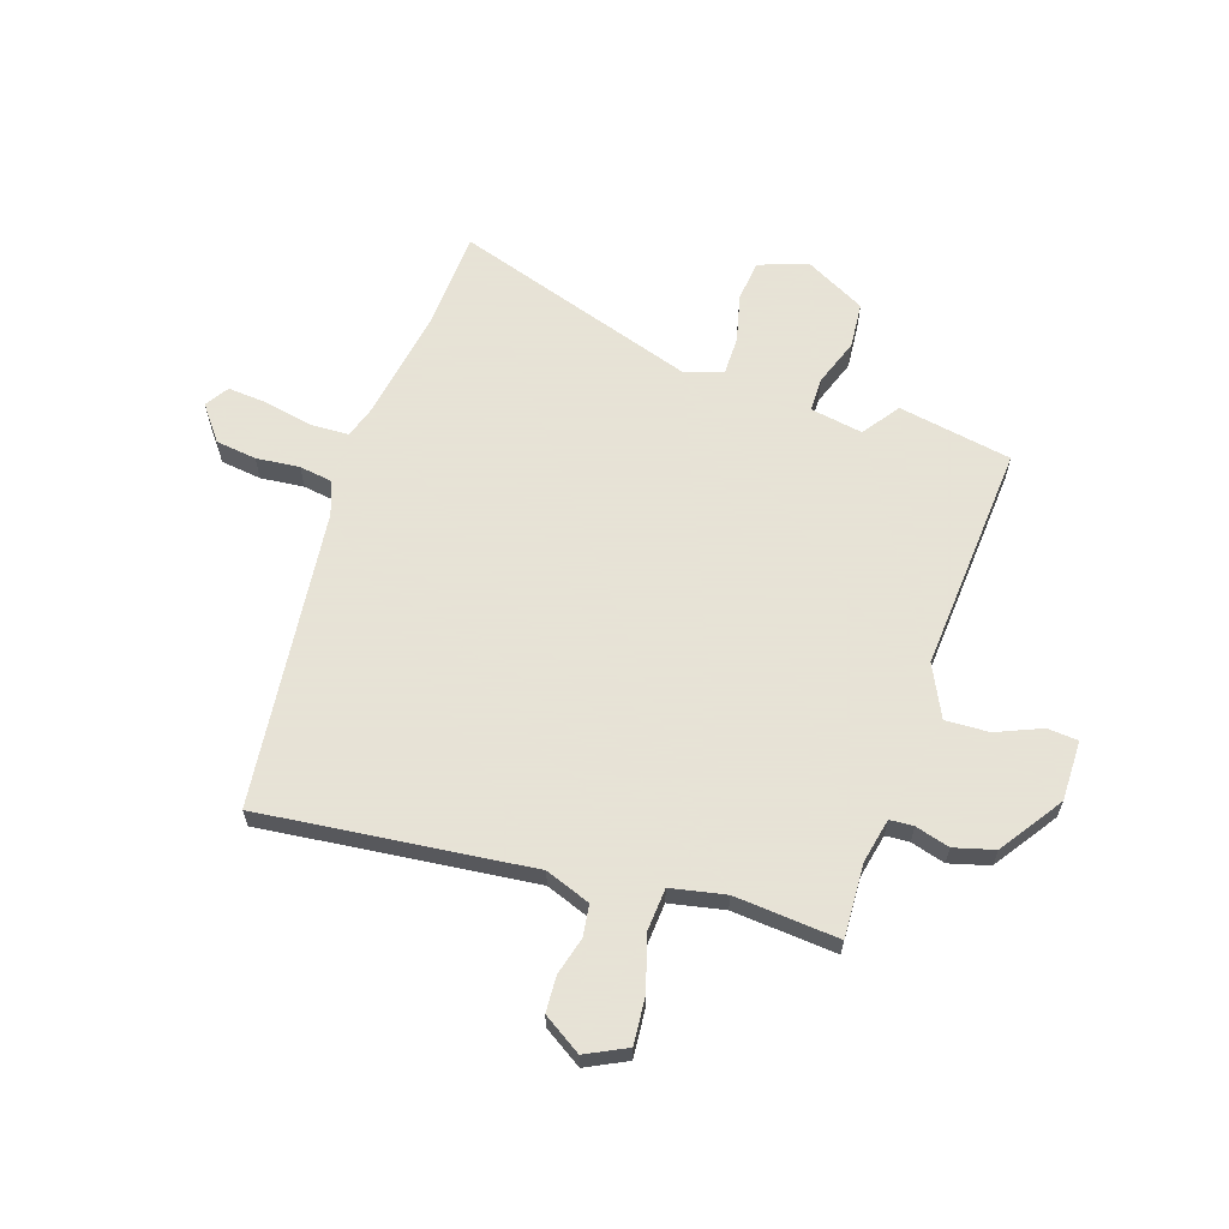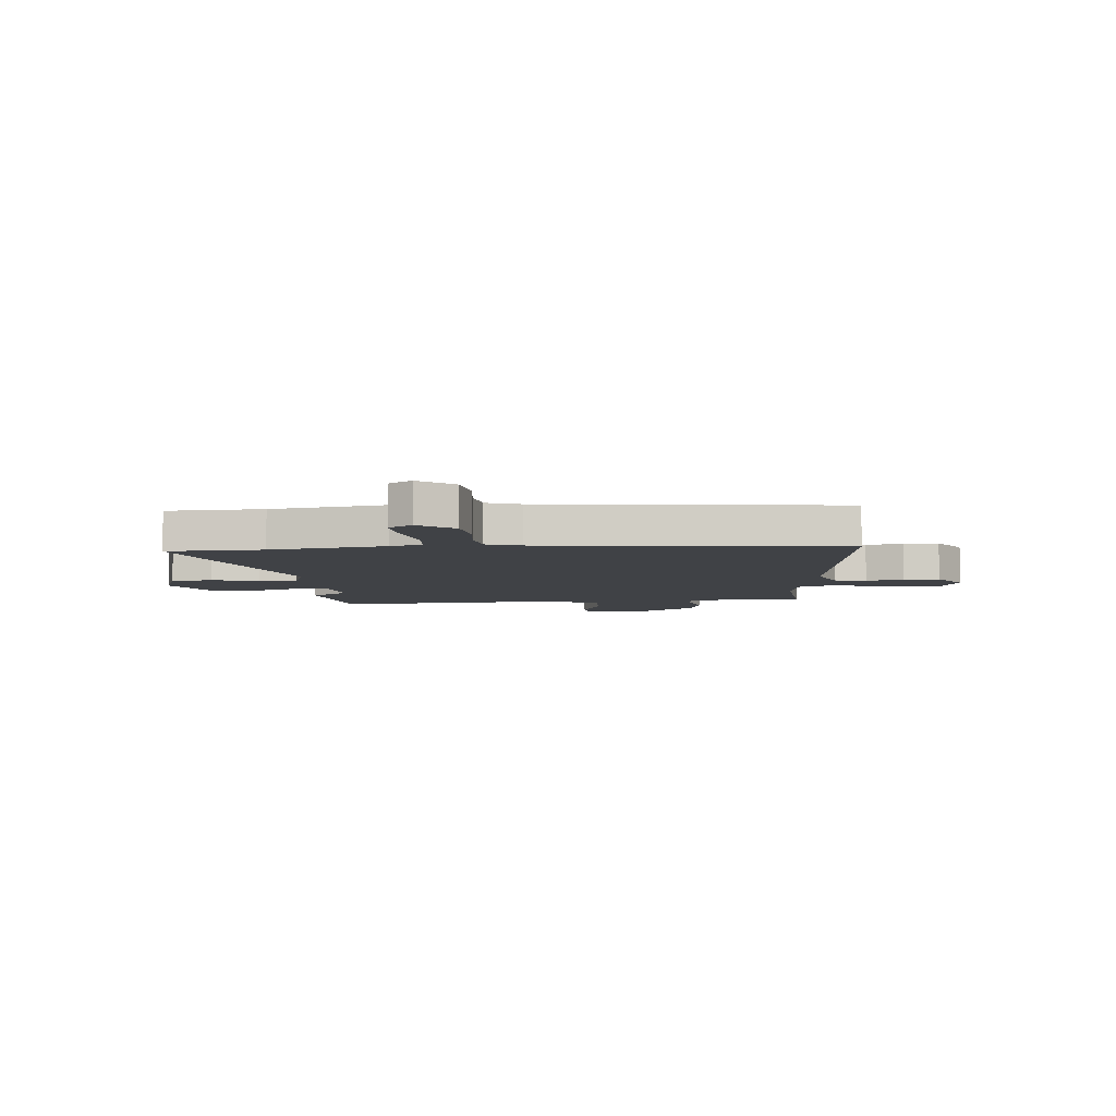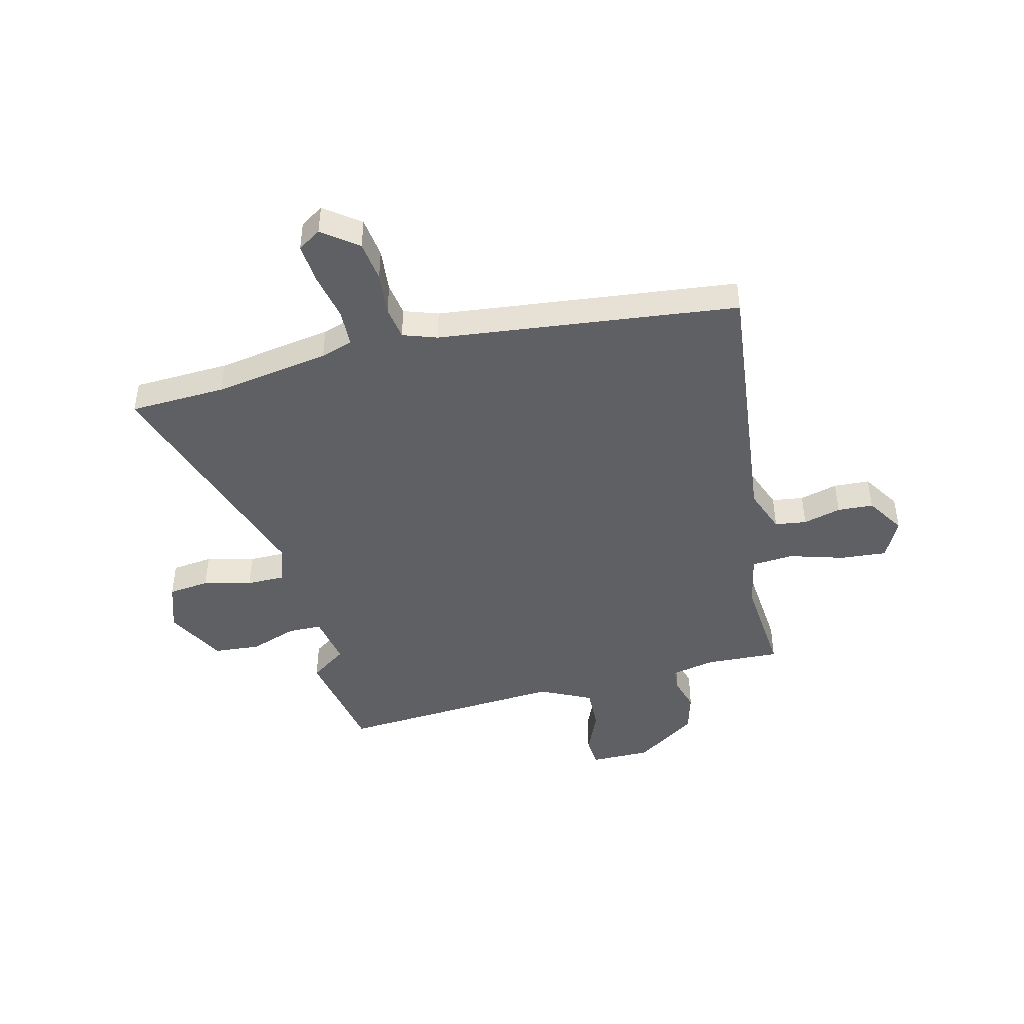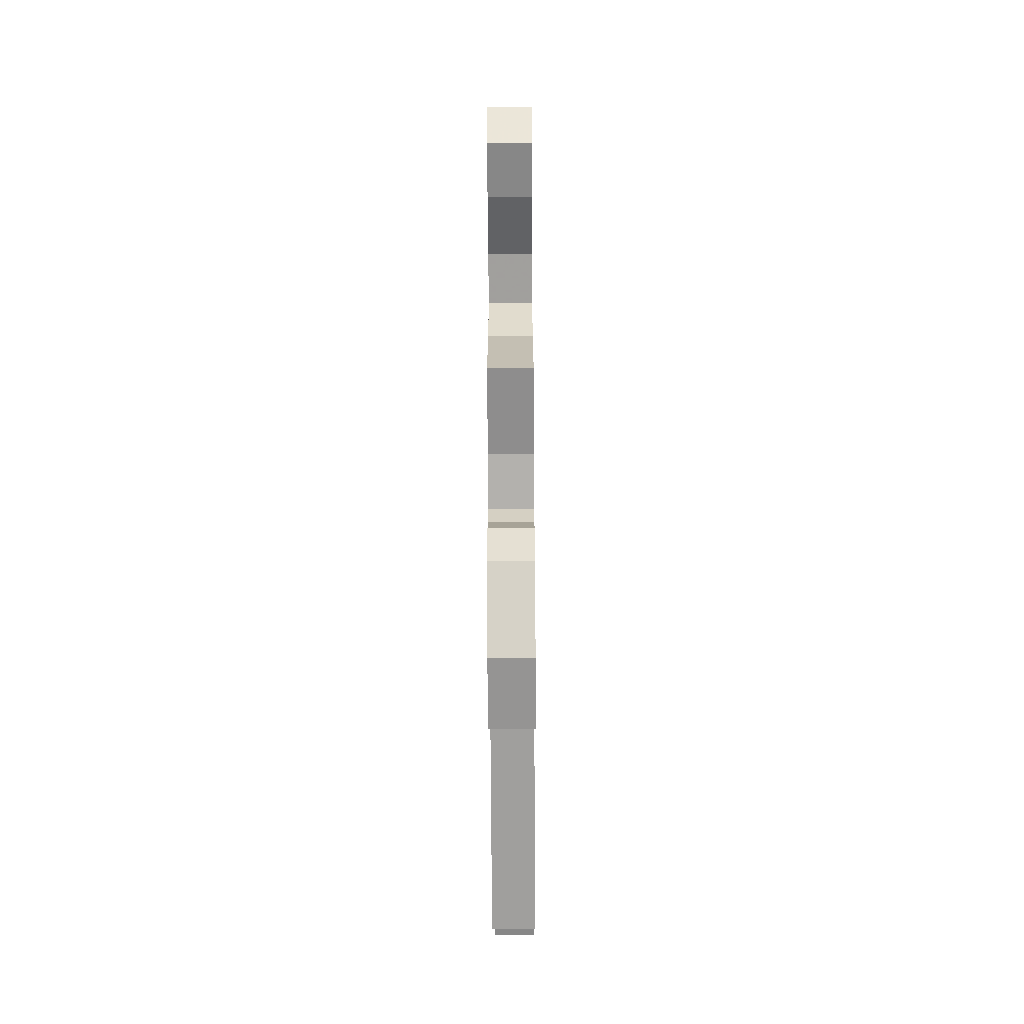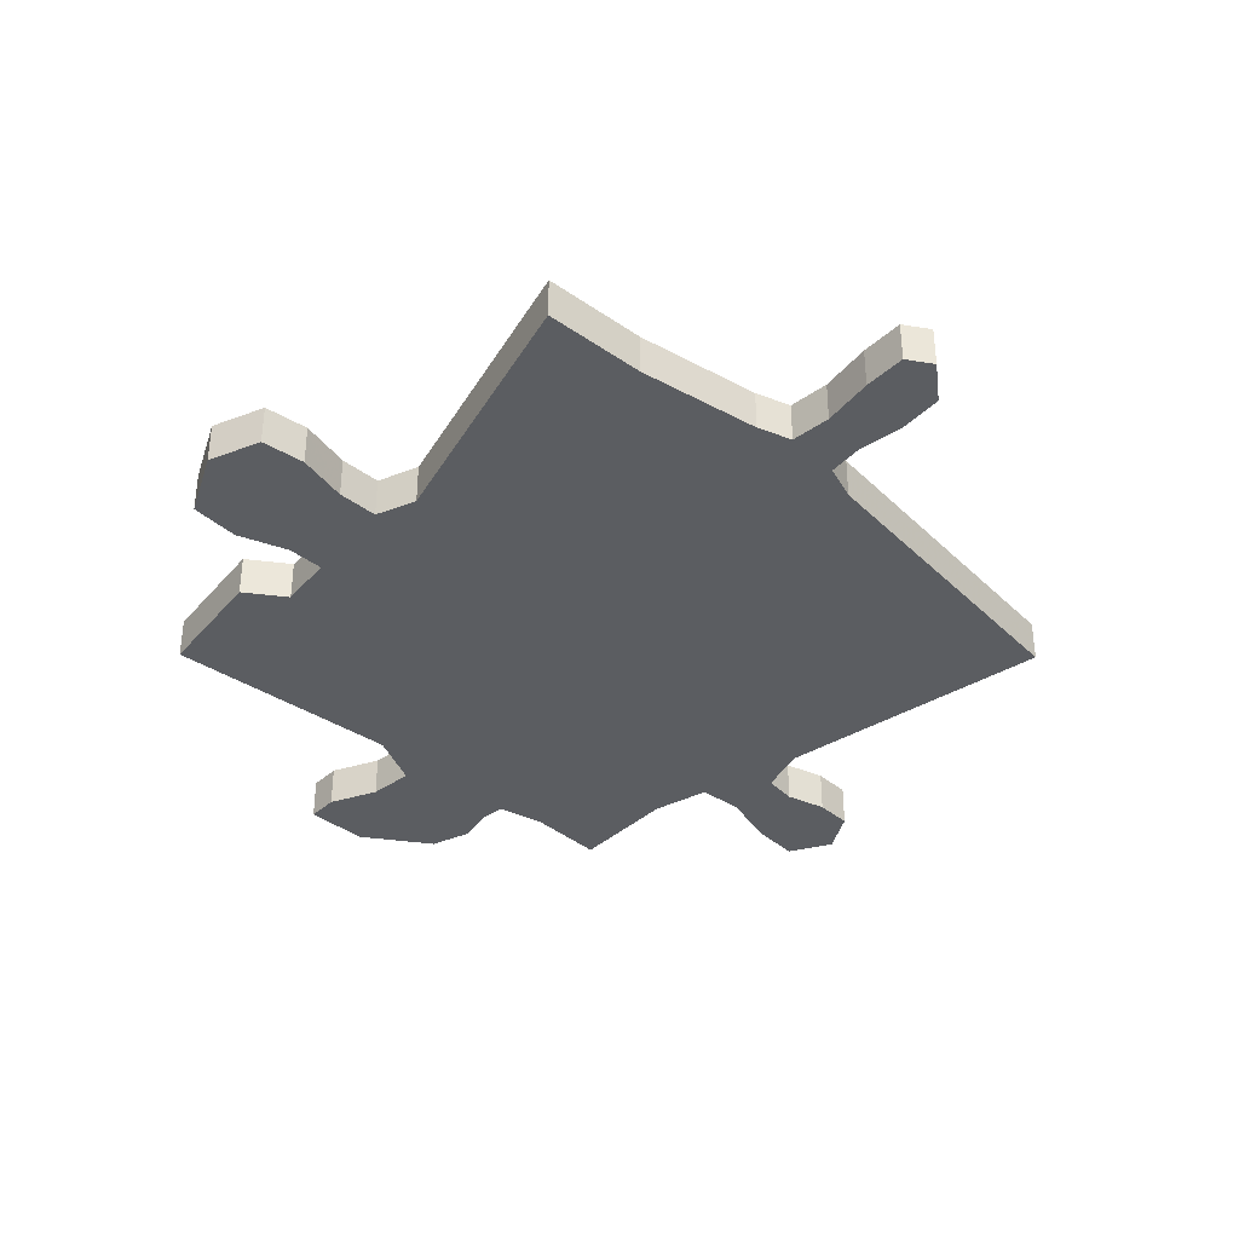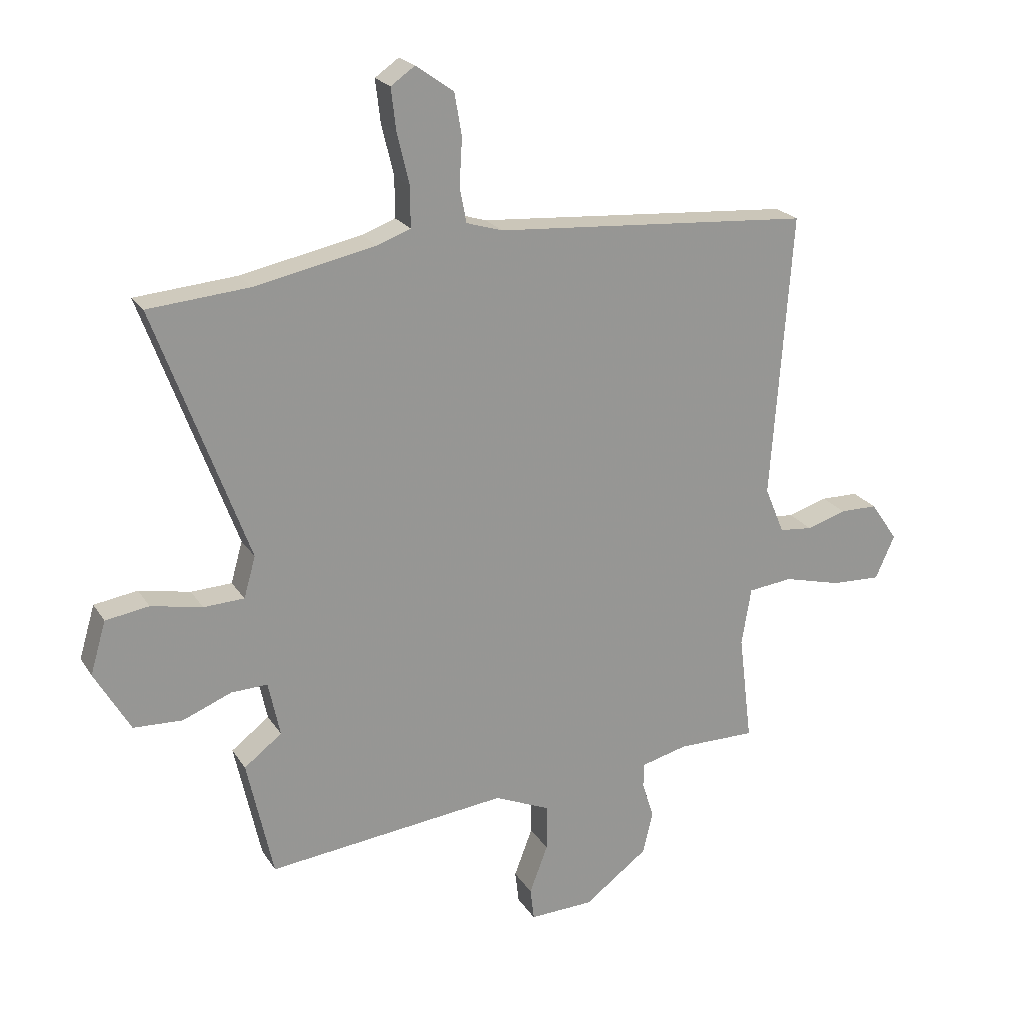
<metadata>
{"format":"obj","ext":"obj","renderer":"f3d","projection":"perspective","resolution":1024,"background":"white","views":[{"elev":62.8,"azim":106.1,"up":"+Y"},{"elev":-6.1,"azim":2.8,"up":"+Y"},{"elev":-44.2,"azim":11.8,"up":"+Y"},{"elev":-65.1,"azim":90.3,"up":"+Z"},{"elev":-36.1,"azim":-47.1,"up":"+Y"},{"elev":22.1,"azim":-24.1,"up":"+Z"}]}
</metadata>
<code>
v -0.663 0.07 0.487
v -0.481 0.07 0.502
v -0.264 0.07 0.546
v -0.204 0.07 0.568
v -0.204 0.07 0.64
v -0.226 0.07 0.731
v -0.235 0.07 0.807
v -0.192 0.07 0.837
v -0.124 0.07 0.789
v -0.111 0.07 0.712
v -0.116 0.07 0.629
v -0.104 0.07 0.566
v -0.039 0.07 0.546
v 0.531 0.07 0.503
v 0.494 0.07 -0.01
v 0.529 0.07 -0.094
v 0.589 0.07 -0.1
v 0.66 0.07 -0.078
v 0.728 0.07 -0.079
v 0.777 0.07 -0.15
v 0.742 0.07 -0.228
v 0.653 0.07 -0.224
v 0.549 0.07 -0.197
v 0.469 0.07 -0.206
v 0.452 0.07 -0.31
v 0.476 0.07 -0.506
v 0.335 0.07 -0.505
v 0.252 0.07 -0.526
v 0.251 0.07 -0.571
v 0.272 0.07 -0.635
v 0.254 0.07 -0.712
v 0.139 0.07 -0.797
v 0.024 0.07 -0.801
v 0.017 0.07 -0.743
v 0.05 0.07 -0.656
v 0.05 0.07 -0.573
v -0.05 0.07 -0.529
v -0.483 0.07 -0.576
v -0.53 0.07 -0.362
v -0.462 0.07 -0.31
v -0.483 0.07 -0.211
v -0.548 0.07 -0.213
v -0.636 0.07 -0.248
v -0.724 0.07 -0.244
v -0.788 0.07 -0.133
v -0.76 0.07 -0.038
v -0.682 0.07 -0.026
v -0.59 0.07 -0.045
v -0.517 0.07 -0.042
v -0.496 0.07 0.032
v -0.663 0 0.487
v -0.481 0 0.502
v -0.264 0 0.546
v -0.204 0 0.568
v -0.204 0 0.64
v -0.226 0 0.731
v -0.235 0 0.807
v -0.192 0 0.837
v -0.124 0 0.789
v -0.111 0 0.712
v -0.116 0 0.629
v -0.104 0 0.566
v -0.039 0 0.546
v 0.531 0 0.503
v 0.494 0 -0.01
v 0.529 0 -0.094
v 0.589 0 -0.1
v 0.66 0 -0.078
v 0.728 0 -0.079
v 0.777 0 -0.15
v 0.742 0 -0.228
v 0.653 0 -0.224
v 0.549 0 -0.197
v 0.469 0 -0.206
v 0.452 0 -0.31
v 0.476 0 -0.506
v 0.335 0 -0.505
v 0.252 0 -0.526
v 0.251 0 -0.571
v 0.272 0 -0.635
v 0.254 0 -0.712
v 0.139 0 -0.797
v 0.024 0 -0.801
v 0.017 0 -0.743
v 0.05 0 -0.656
v 0.05 0 -0.573
v -0.05 0 -0.529
v -0.483 0 -0.576
v -0.53 0 -0.362
v -0.462 0 -0.31
v -0.483 0 -0.211
v -0.548 0 -0.213
v -0.636 0 -0.248
v -0.724 0 -0.244
v -0.788 0 -0.133
v -0.76 0 -0.038
v -0.682 0 -0.026
v -0.59 0 -0.045
v -0.517 0 -0.042
v -0.496 0 0.032
f 45 46 47 48
f 45 48 49
f 42 43 44 45
f 41 42 45 49
f 40 41 49 50
f 37 38 39 40
f 36 37 40 50
f 32 33 34 35
f 32 35 36
f 29 30 31 32
f 28 29 32 36
f 27 28 36 50
f 25 26 27 50
f 20 21 22 23
f 20 23 24
f 17 18 19 20
f 16 17 20 24
f 15 16 24
f 13 14 15 24
f 12 13 24 25
f 8 9 10 11
f 8 11 12
f 5 6 7 8
f 4 5 8 12
f 3 4 12 25
f 25 50 1 2
f 2 3 25
f 98 97 96 95
f 99 98 95
f 95 94 93 92
f 99 95 92 91
f 100 99 91 90
f 90 89 88 87
f 100 90 87 86
f 85 84 83 82
f 86 85 82
f 82 81 80 79
f 86 82 79 78
f 100 86 78 77
f 100 77 76 75
f 73 72 71 70
f 74 73 70
f 70 69 68 67
f 74 70 67 66
f 74 66 65
f 74 65 64 63
f 75 74 63 62
f 61 60 59 58
f 62 61 58
f 58 57 56 55
f 62 58 55 54
f 75 62 54 53
f 52 51 100 75
f 75 53 52
f 1 51 52 2
f 2 52 53 3
f 3 53 54 4
f 4 54 55 5
f 5 55 56 6
f 6 56 57 7
f 7 57 58 8
f 8 58 59 9
f 9 59 60 10
f 10 60 61 11
f 11 61 62 12
f 12 62 63 13
f 13 63 64 14
f 14 64 65 15
f 15 65 66 16
f 16 66 67 17
f 17 67 68 18
f 18 68 69 19
f 19 69 70 20
f 20 70 71 21
f 21 71 72 22
f 22 72 73 23
f 23 73 74 24
f 24 74 75 25
f 25 75 76 26
f 26 76 77 27
f 27 77 78 28
f 28 78 79 29
f 29 79 80 30
f 30 80 81 31
f 31 81 82 32
f 32 82 83 33
f 33 83 84 34
f 34 84 85 35
f 35 85 86 36
f 36 86 87 37
f 37 87 88 38
f 38 88 89 39
f 39 89 90 40
f 40 90 91 41
f 41 91 92 42
f 42 92 93 43
f 43 93 94 44
f 44 94 95 45
f 45 95 96 46
f 46 96 97 47
f 47 97 98 48
f 48 98 99 49
f 49 99 100 50
f 50 100 51 1

</code>
